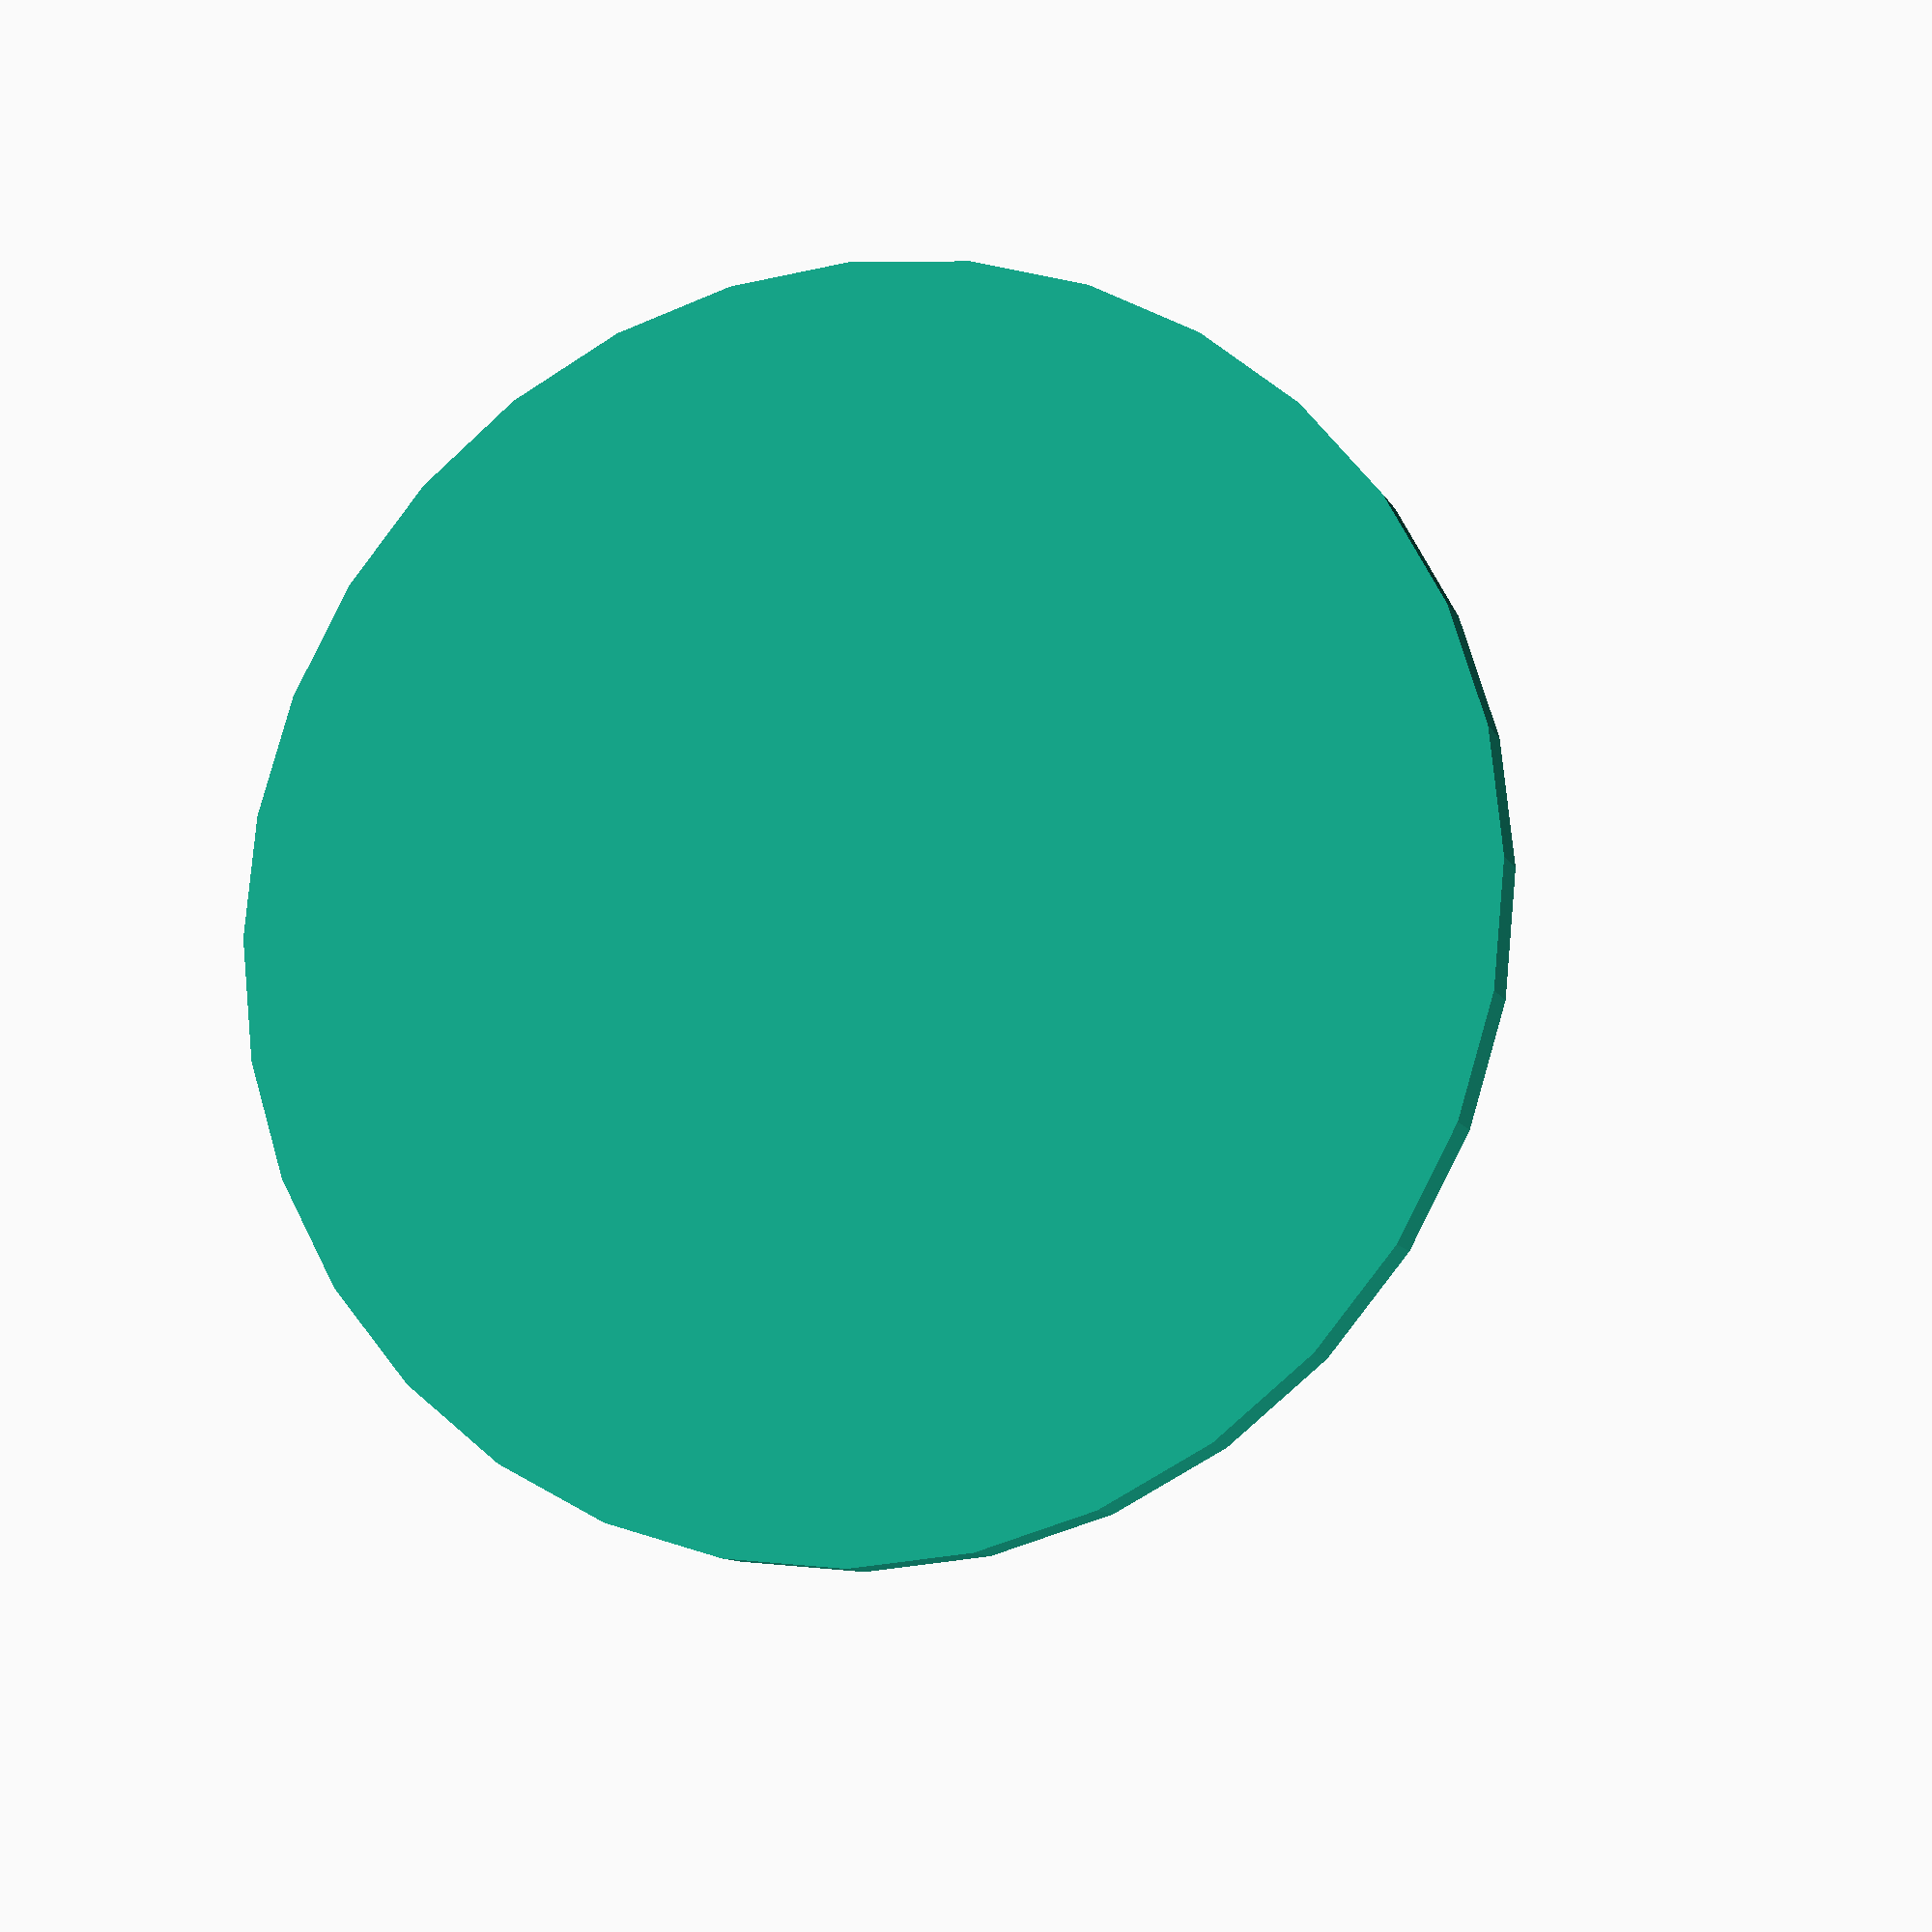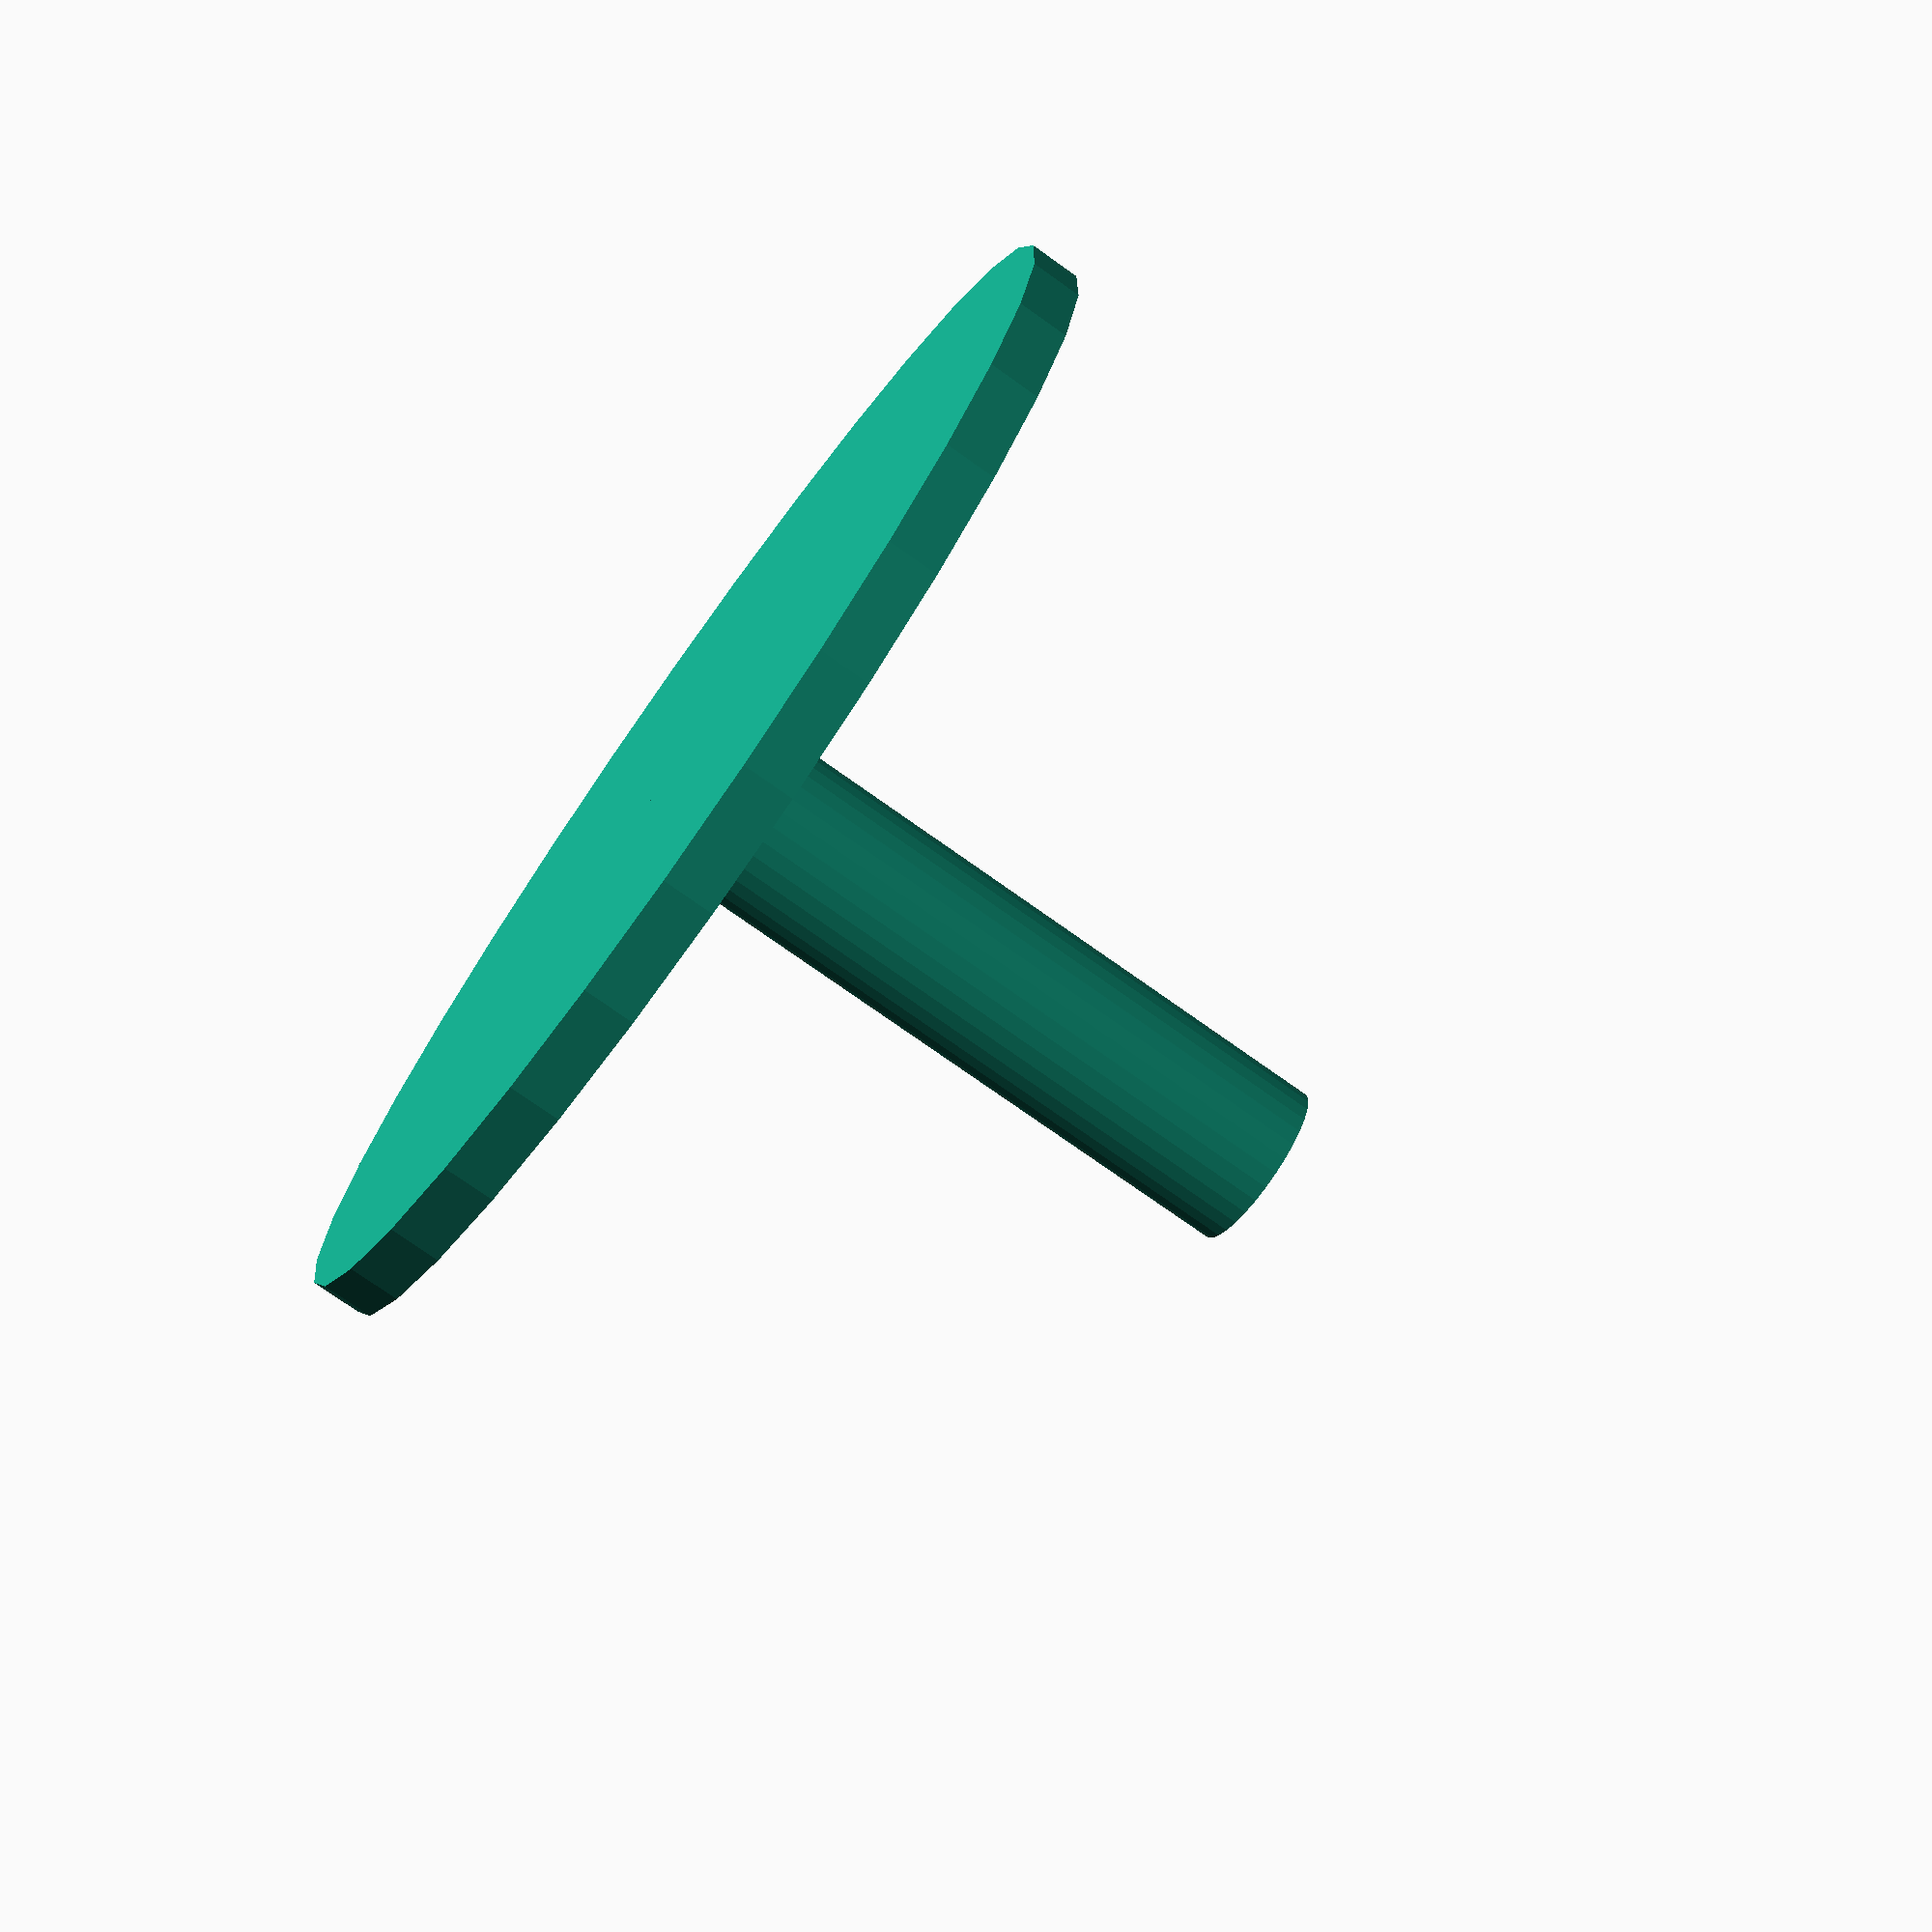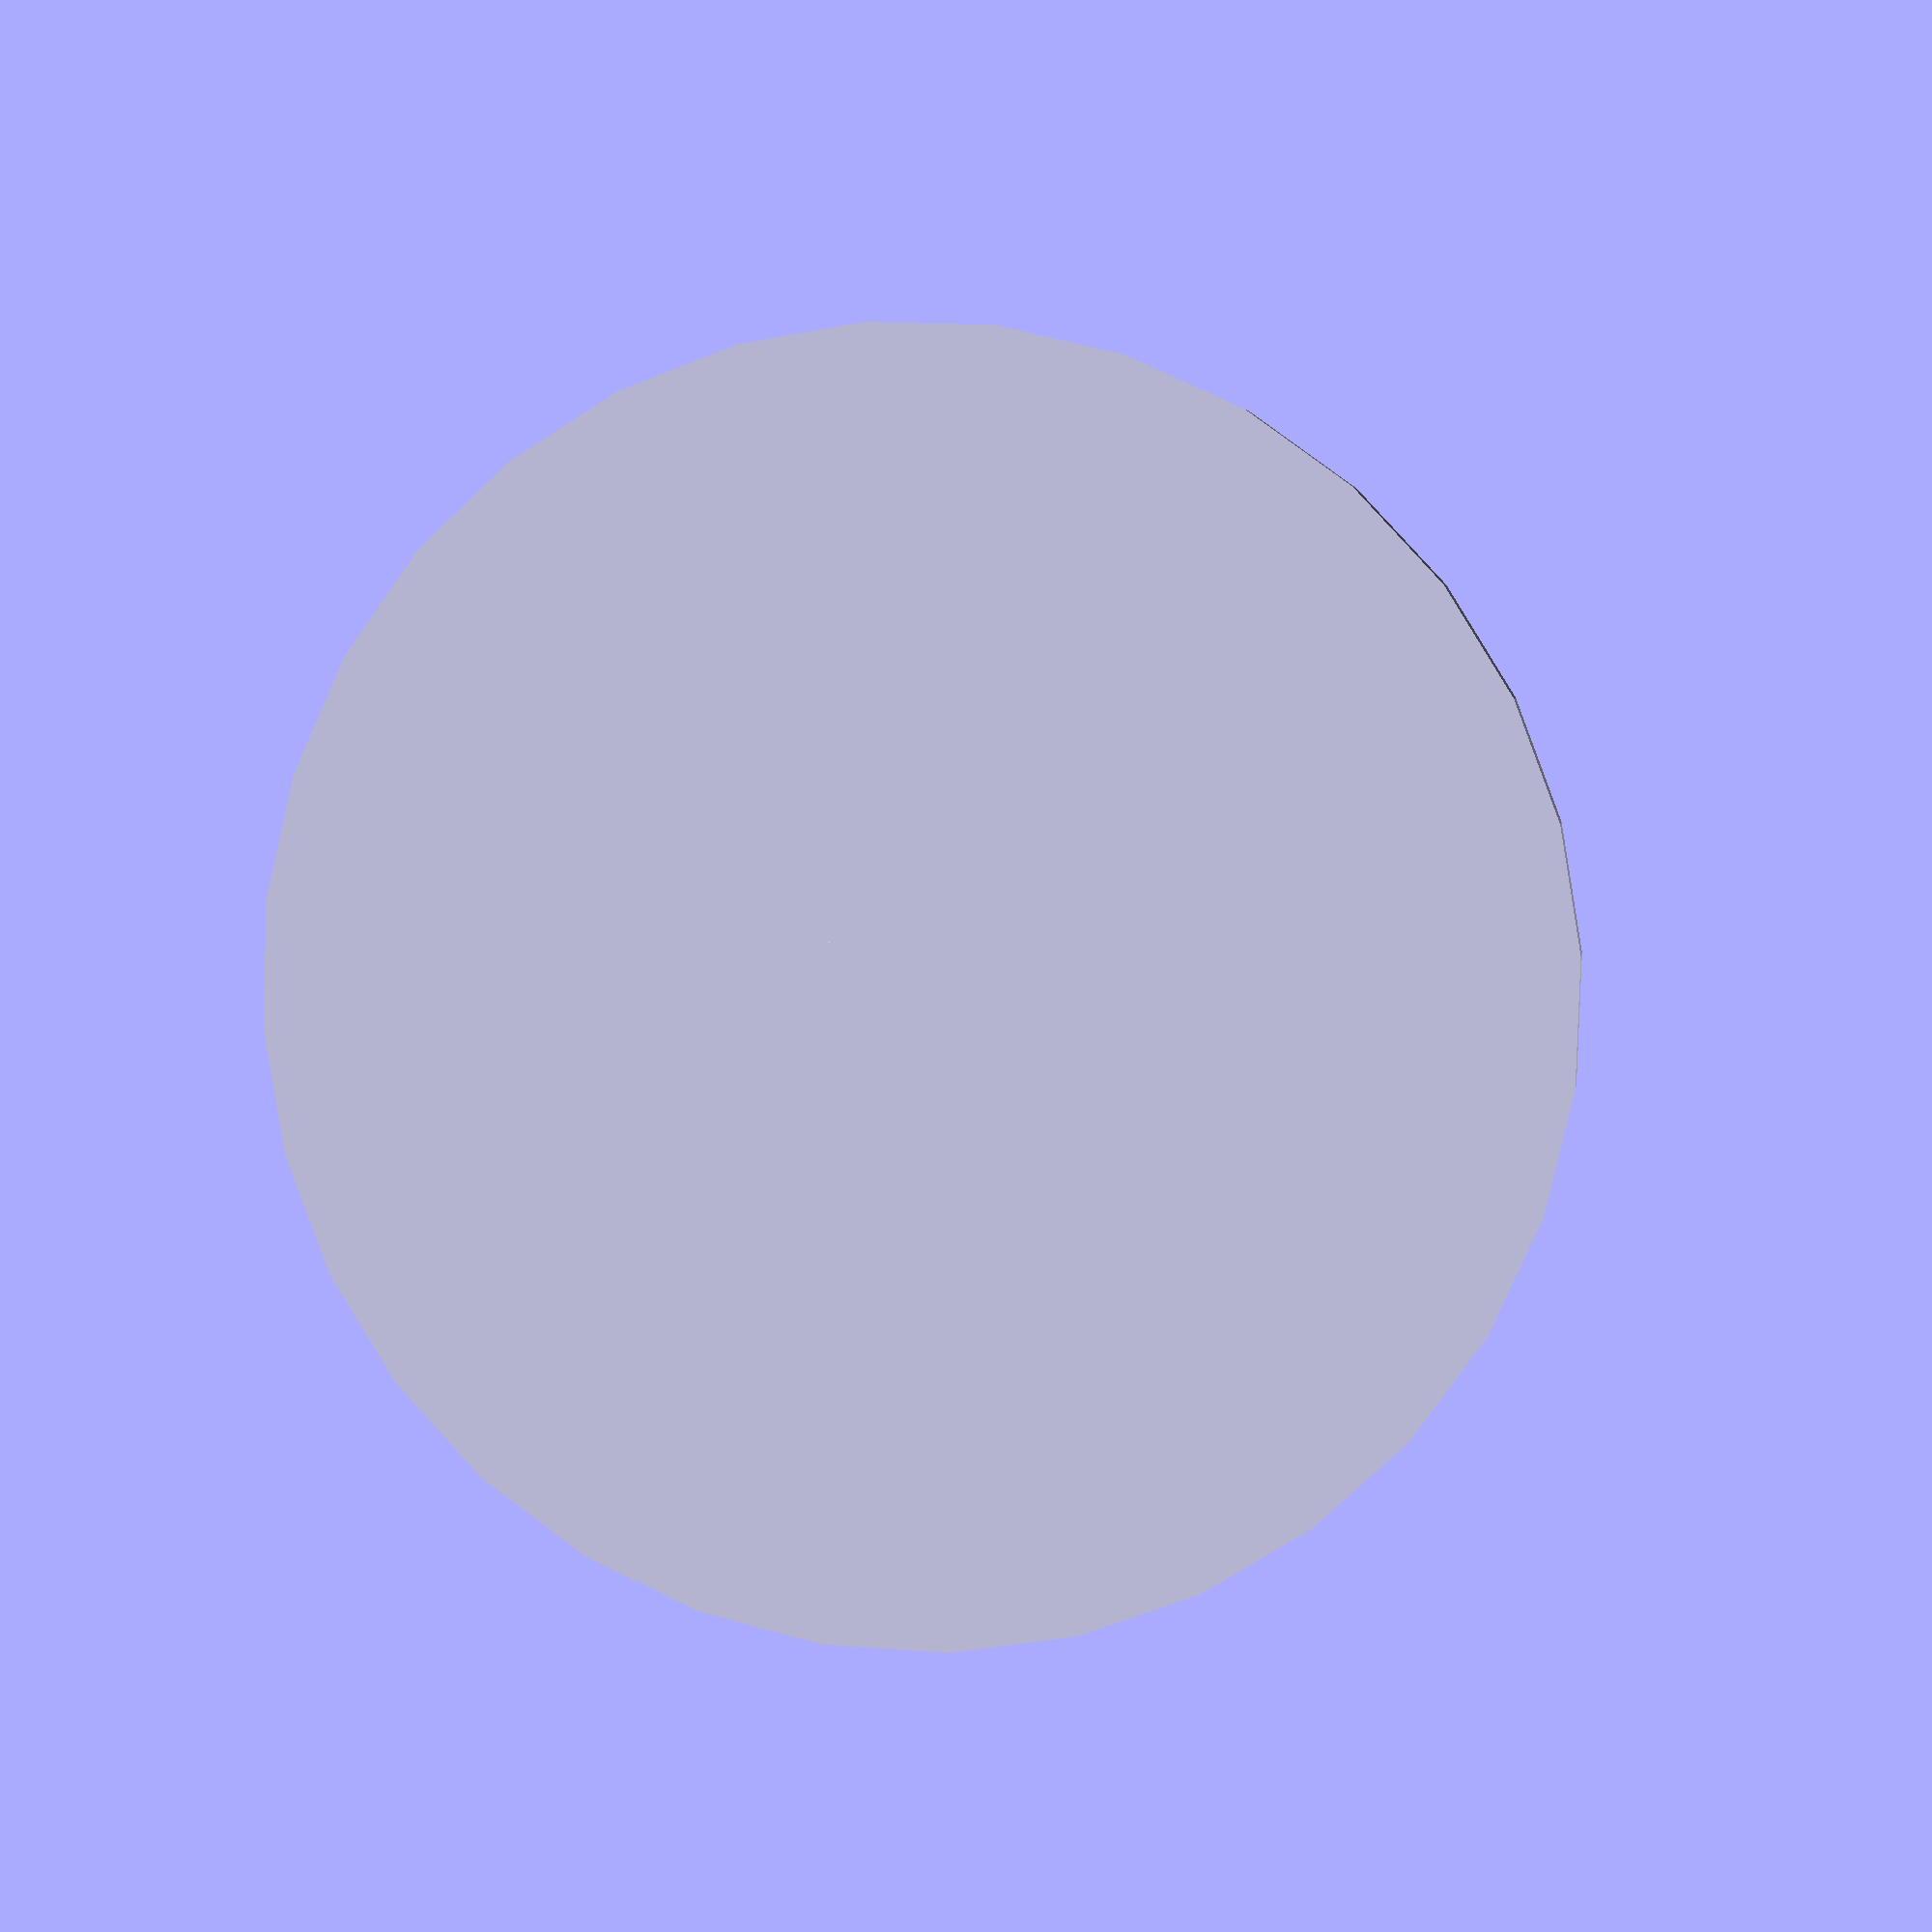
<openscad>
$fn=32;
cylinder(1, 12, 12);

translate([0,0,1]){
  cylinder(1, 12, 3.3/2);
};

cylinder(14, 3.4/2, 3.4/2);
</openscad>
<views>
elev=10.4 azim=78.9 roll=197.7 proj=p view=solid
elev=253.8 azim=117.7 roll=305.6 proj=p view=wireframe
elev=176.0 azim=273.7 roll=351.5 proj=p view=solid
</views>
